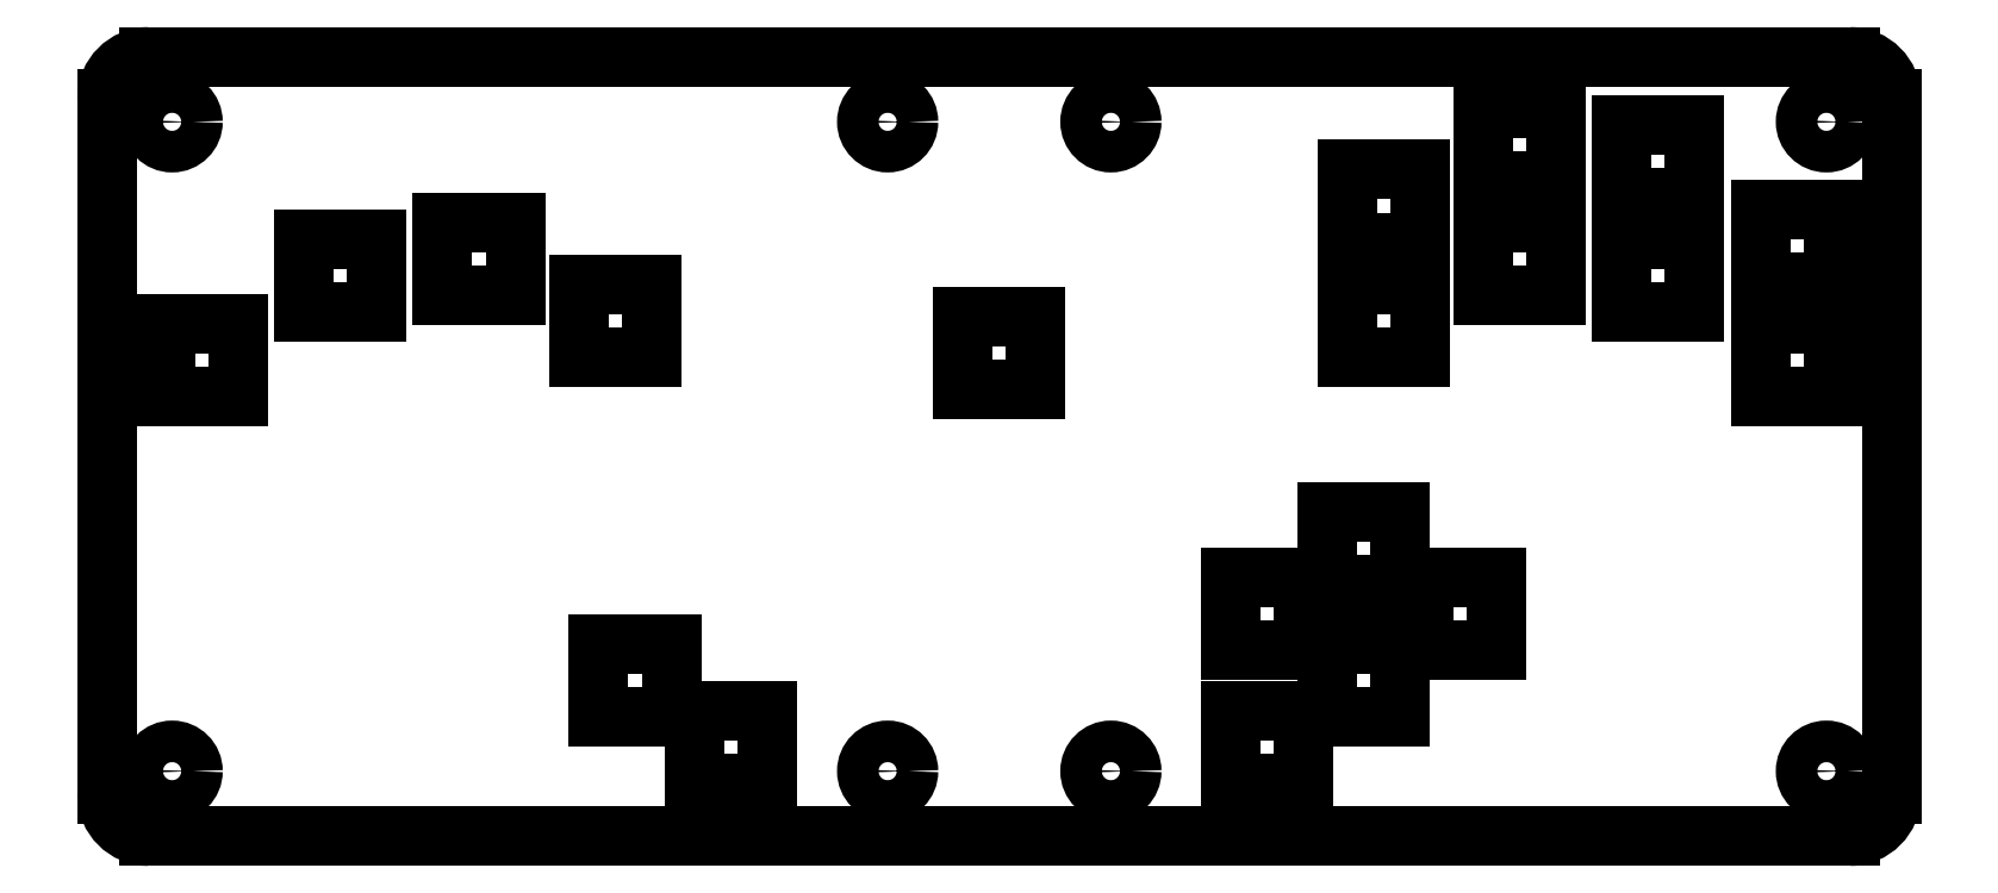
<metadata>
{"format":"dxf","ext":"dxf","renderer":"ezdxf+matplotlib","layout":"modelspace","background":"white","min_lineweight":24,"dpi":150}
</metadata>
<code>
0
SECTION
2
ENTITIES
0
LINE
8
0
10
-44.5
20
-50.75
30
1.587
11
-44.5
21
-64.75
31
1.587
0
LINE
8
0
10
-58.5
20
-50.75
30
1.587
11
-44.5
21
-50.75
31
1.587
0
LINE
8
0
10
-44.5
20
-64.75
30
1.587
11
-58.5
21
-64.75
31
1.587
0
LINE
8
0
10
-58.5
20
-64.75
30
1.587
11
-58.5
21
-50.75
31
1.587
0
LINE
8
0
10
-63
20
-38
30
1.587
11
-63
21
-52
31
1.587
0
LINE
8
0
10
-77
20
-38
30
1.587
11
-63
21
-38
31
1.587
0
LINE
8
0
10
-63
20
-52
30
1.587
11
-77
21
-52
31
1.587
0
LINE
8
0
10
-77
20
-52
30
1.587
11
-77
21
-38
31
1.587
0
LINE
8
0
10
58.5
20
-50.75
30
1.587
11
58.5
21
-64.75
31
1.587
0
LINE
8
0
10
44.5
20
-50.75
30
1.587
11
58.5
21
-50.75
31
1.587
0
LINE
8
0
10
58.5
20
-64.75
30
1.587
11
44.5
21
-64.75
31
1.587
0
LINE
8
0
10
44.5
20
-64.75
30
1.587
11
44.5
21
-50.75
31
1.587
0
LINE
8
0
10
77
20
-38
30
1.587
11
77
21
-52
31
1.587
0
LINE
8
0
10
63
20
-38
30
1.587
11
77
21
-38
31
1.587
0
LINE
8
0
10
77
20
-52
30
1.587
11
63
21
-52
31
1.587
0
LINE
8
0
10
63
20
-52
30
1.587
11
63
21
-38
31
1.587
0
LINE
8
0
10
58.5
20
-25.25
30
1.587
11
58.5
21
-39.25
31
1.587
0
LINE
8
0
10
44.5
20
-25.25
30
1.587
11
58.5
21
-25.25
31
1.587
0
LINE
8
0
10
58.5
20
-39.25
30
1.587
11
44.5
21
-39.25
31
1.587
0
LINE
8
0
10
44.5
20
-39.25
30
1.587
11
44.5
21
-25.25
31
1.587
0
LINE
8
0
10
77
20
-12.5
30
1.587
11
77
21
-26.5
31
1.587
0
LINE
8
0
10
63
20
-12.5
30
1.587
11
77
21
-12.5
31
1.587
0
LINE
8
0
10
77
20
-26.5
30
1.587
11
63
21
-26.5
31
1.587
0
LINE
8
0
10
63
20
-26.5
30
1.587
11
63
21
-12.5
31
1.587
0
LINE
8
0
10
95.5
20
-25.25
30
1.587
11
95.5
21
-39.25
31
1.587
0
LINE
8
0
10
81.5
20
-25.25
30
1.587
11
95.5
21
-25.25
31
1.587
0
LINE
8
0
10
95.5
20
-39.25
30
1.587
11
81.5
21
-39.25
31
1.587
0
LINE
8
0
10
81.5
20
-39.25
30
1.587
11
81.5
21
-25.25
31
1.587
0
LINE
8
0
10
-146.3
20
23.55
30
1.587
11
-146.3
21
9.55
31
1.587
0
LINE
8
0
10
-160.3
20
23.55
30
1.587
11
-146.3
21
23.55
31
1.587
0
LINE
8
0
10
-146.3
20
9.55
30
1.587
11
-160.3
21
9.55
31
1.587
0
LINE
8
0
10
-160.3
20
9.55
30
1.587
11
-160.3
21
23.55
31
1.587
0
LINE
8
0
10
-119.7
20
39.8
30
1.587
11
-119.7
21
25.8
31
1.587
0
LINE
8
0
10
-133.7
20
39.8
30
1.587
11
-119.7
21
39.8
31
1.587
0
LINE
8
0
10
-119.7
20
25.8
30
1.587
11
-133.7
21
25.8
31
1.587
0
LINE
8
0
10
-133.7
20
25.8
30
1.587
11
-133.7
21
39.8
31
1.587
0
LINE
8
0
10
-66.85
20
31.25
30
1.587
11
-66.85
21
17.25
31
1.587
0
LINE
8
0
10
-80.85
20
31.25
30
1.587
11
-66.85
21
31.25
31
1.587
0
LINE
8
0
10
-66.85
20
17.25
30
1.587
11
-80.85
21
17.25
31
1.587
0
LINE
8
0
10
-80.85
20
17.25
30
1.587
11
-80.85
21
31.25
31
1.587
0
LINE
8
0
10
-93
20
43
30
1.587
11
-93
21
29
31
1.587
0
LINE
8
0
10
-107
20
43
30
1.587
11
-93
21
43
31
1.587
0
LINE
8
0
10
-93
20
29
30
1.587
11
-107
21
29
31
1.587
0
LINE
8
0
10
-107
20
29
30
1.587
11
-107
21
43
31
1.587
0
LINE
8
0
10
7
20
25
30
1.587
11
7
21
11
31
1.587
0
LINE
8
0
10
-7
20
25
30
1.587
11
7
21
25
31
1.587
0
LINE
8
0
10
-7
20
11
30
1.587
11
-7
21
25
31
1.587
0
LINE
8
0
10
7
20
11
30
1.587
11
-7
21
11
31
1.587
0
LINE
8
0
10
80.85
20
31.25
30
1.587
11
80.85
21
17.25
31
1.587
0
LINE
8
0
10
66.85
20
31.25
30
1.587
11
80.85
21
31.25
31
1.587
0
LINE
8
0
10
80.85
20
17.25
30
1.587
11
66.85
21
17.25
31
1.587
0
LINE
8
0
10
66.85
20
17.25
30
1.587
11
66.85
21
31.25
31
1.587
0
LINE
8
0
10
160.3
20
23.55
30
1.587
11
160.3
21
9.55
31
1.587
0
LINE
8
0
10
146.3
20
23.55
30
1.587
11
160.3
21
23.55
31
1.587
0
LINE
8
0
10
160.3
20
9.55
30
1.587
11
146.3
21
9.55
31
1.587
0
LINE
8
0
10
146.3
20
9.55
30
1.587
11
146.3
21
23.55
31
1.587
0
LINE
8
0
10
133.7
20
39.8
30
1.587
11
133.7
21
25.8
31
1.587
0
LINE
8
0
10
119.7
20
39.8
30
1.587
11
133.7
21
39.8
31
1.587
0
LINE
8
0
10
133.7
20
25.8
30
1.587
11
119.7
21
25.8
31
1.587
0
LINE
8
0
10
119.7
20
25.8
30
1.587
11
119.7
21
39.8
31
1.587
0
LINE
8
0
10
80.85
20
53.25
30
1.587
11
80.85
21
39.25
31
1.587
0
LINE
8
0
10
66.85
20
53.25
30
1.587
11
80.85
21
53.25
31
1.587
0
LINE
8
0
10
80.85
20
39.25
30
1.587
11
66.85
21
39.25
31
1.587
0
LINE
8
0
10
66.85
20
39.25
30
1.587
11
66.85
21
53.25
31
1.587
0
LINE
8
0
10
107
20
43
30
1.587
11
107
21
29
31
1.587
0
LINE
8
0
10
93
20
43
30
1.587
11
107
21
43
31
1.587
0
LINE
8
0
10
107
20
29
30
1.587
11
93
21
29
31
1.587
0
LINE
8
0
10
93
20
29
30
1.587
11
93
21
43
31
1.587
0
LINE
8
0
10
160.3
20
45.55
30
1.587
11
160.3
21
31.55
31
1.587
0
LINE
8
0
10
146.3
20
45.55
30
1.587
11
160.3
21
45.55
31
1.587
0
LINE
8
0
10
160.3
20
31.55
30
1.587
11
146.3
21
31.55
31
1.587
0
LINE
8
0
10
146.3
20
31.55
30
1.587
11
146.3
21
45.55
31
1.587
0
LINE
8
0
10
107
20
65
30
1.587
11
107
21
51
31
1.587
0
LINE
8
0
10
93
20
65
30
1.587
11
107
21
65
31
1.587
0
LINE
8
0
10
107
20
51
30
1.587
11
93
21
51
31
1.587
0
LINE
8
0
10
93
20
51
30
1.587
11
93
21
65
31
1.587
0
LINE
8
0
10
133.7
20
61.8
30
1.587
11
133.7
21
47.8
31
1.587
0
LINE
8
0
10
119.7
20
61.8
30
1.587
11
133.7
21
61.8
31
1.587
0
LINE
8
0
10
133.7
20
47.8
30
1.587
11
119.7
21
47.8
31
1.587
0
LINE
8
0
10
119.7
20
47.8
30
1.587
11
119.7
21
61.8
31
1.587
0
LINE
8
0
10
-171.4
20
-66.93
30
1.587
11
-171.4
21
66.93
31
1.587
0
ARC
8
0
10
-163.4
20
-66.93
30
1.587
40
8
50
180
51
270
0
ARC
8
0
10
-163.4
20
66.93
30
1.587
40
8
50
90
51
180
0
LINE
8
0
10
-163.4
20
-74.93
30
1.587
11
163.4
21
-74.93
31
1.587
0
LINE
8
0
10
-163.4
20
74.93
30
1.587
11
163.4
21
74.93
31
1.587
0
ARC
8
0
10
163.4
20
-66.93
30
1.587
40
8
50
-90
51
0
0
ARC
8
0
10
163.4
20
66.93
30
1.587
40
8
50
0
51
90
0
LINE
8
0
10
171.4
20
-66.93
30
1.587
11
171.4
21
66.93
31
1.587
0
CIRCLE
8
0
10
-158.9
20
-62.43
30
1.587
40
4
0
CIRCLE
8
0
10
-21.45
20
-62.43
30
1.587
40
4
0
CIRCLE
8
0
10
21.45
20
-62.43
30
1.587
40
4
0
CIRCLE
8
0
10
158.9
20
-62.43
30
1.587
40
4
0
CIRCLE
8
0
10
-158.9
20
62.43
30
1.587
40
4
0
CIRCLE
8
0
10
-21.45
20
62.43
30
1.587
40
4
0
CIRCLE
8
0
10
21.45
20
62.43
30
1.587
40
4
0
CIRCLE
8
0
10
158.9
20
62.43
30
1.587
40
4
0
ENDSEC
0
EOF

</code>
